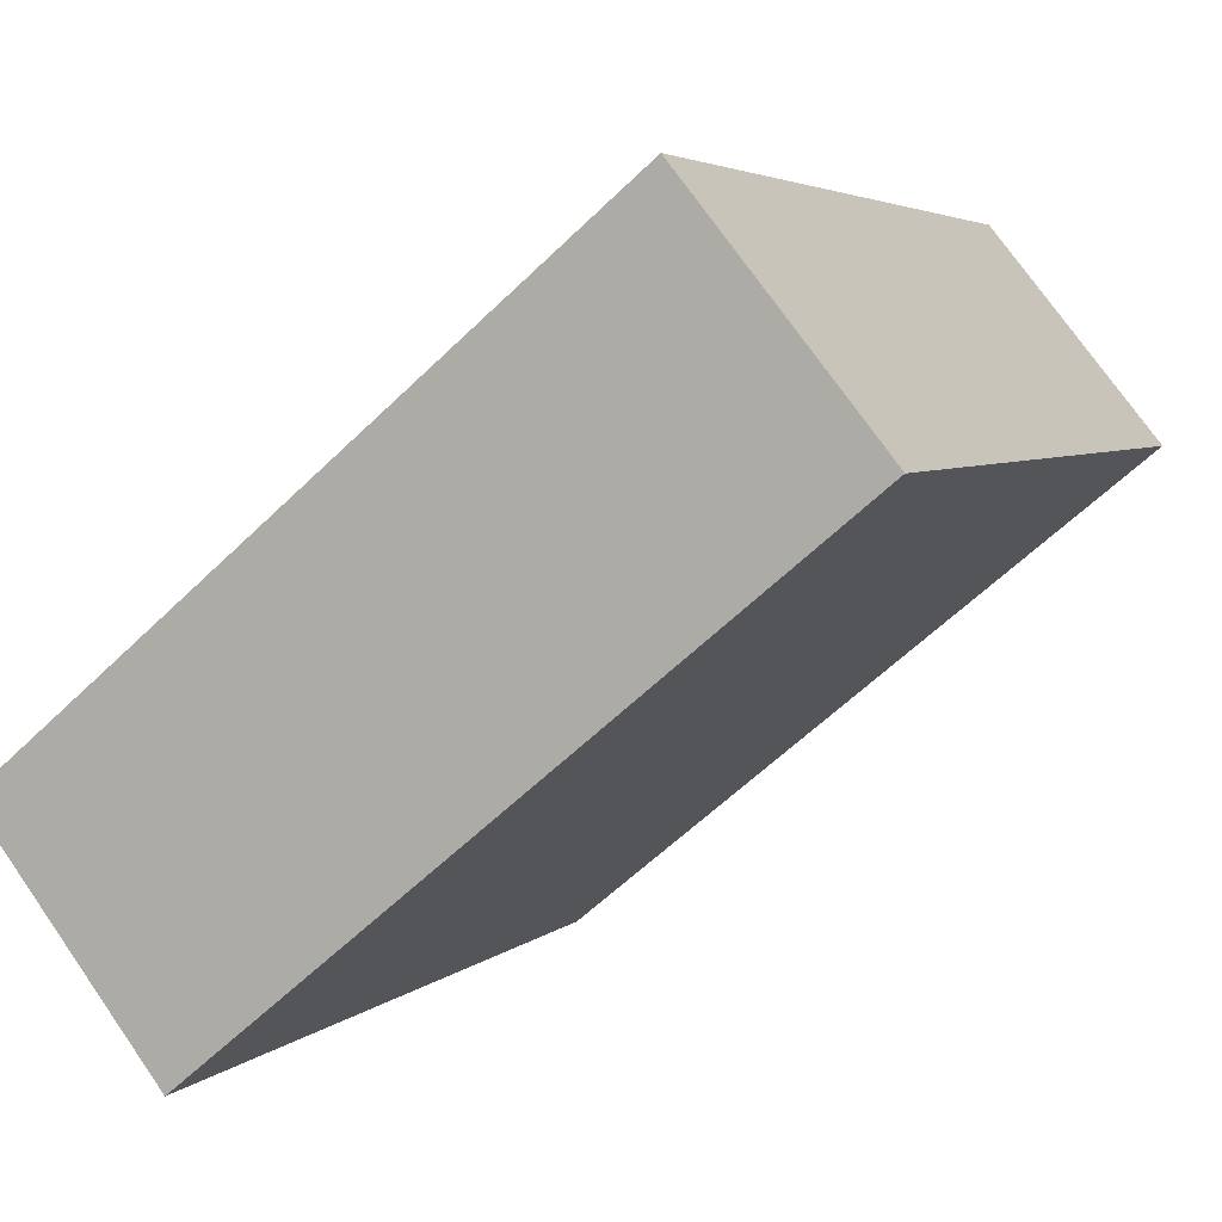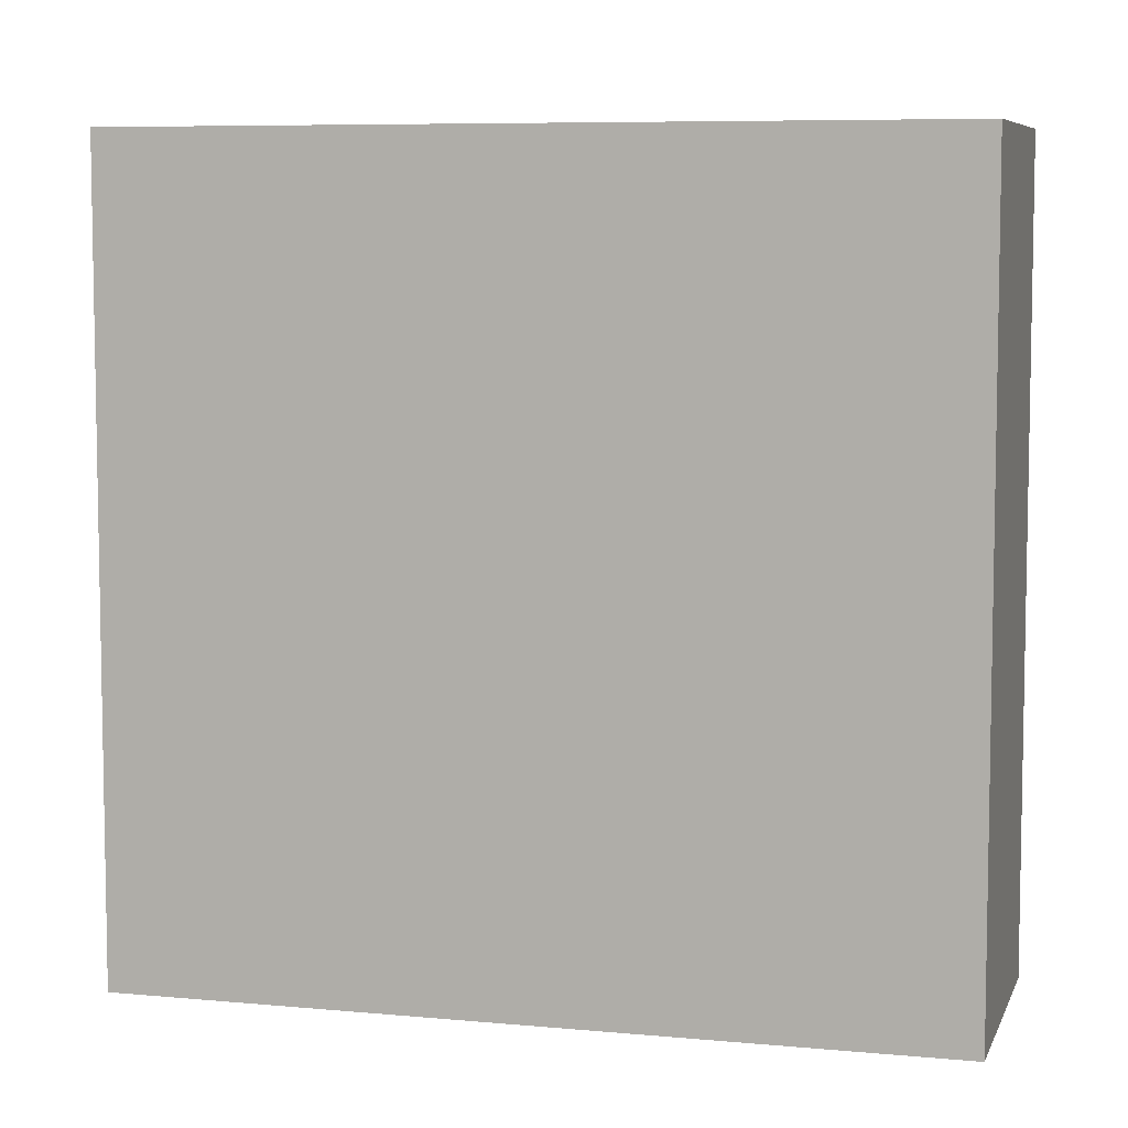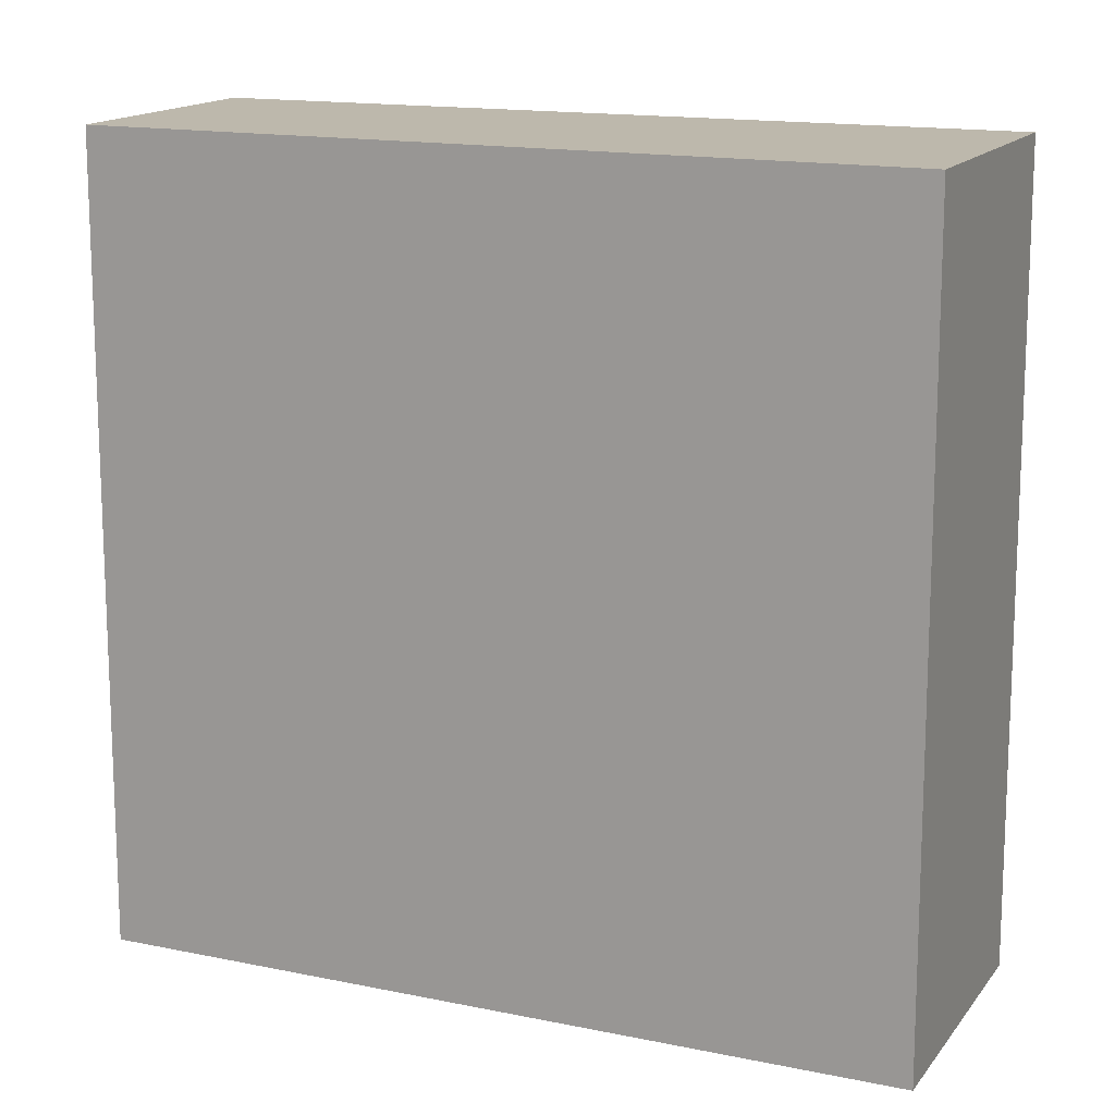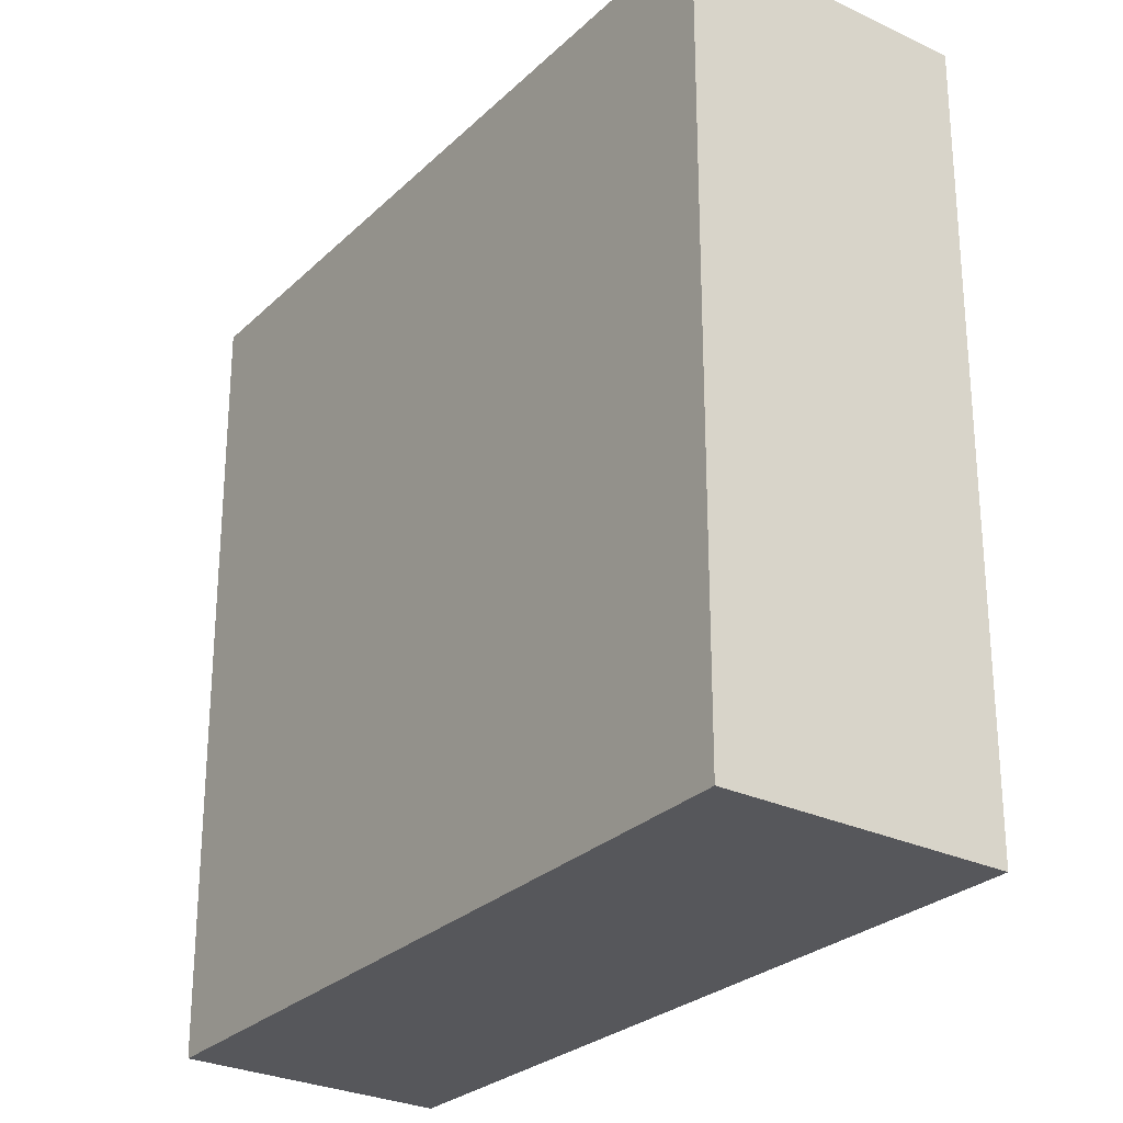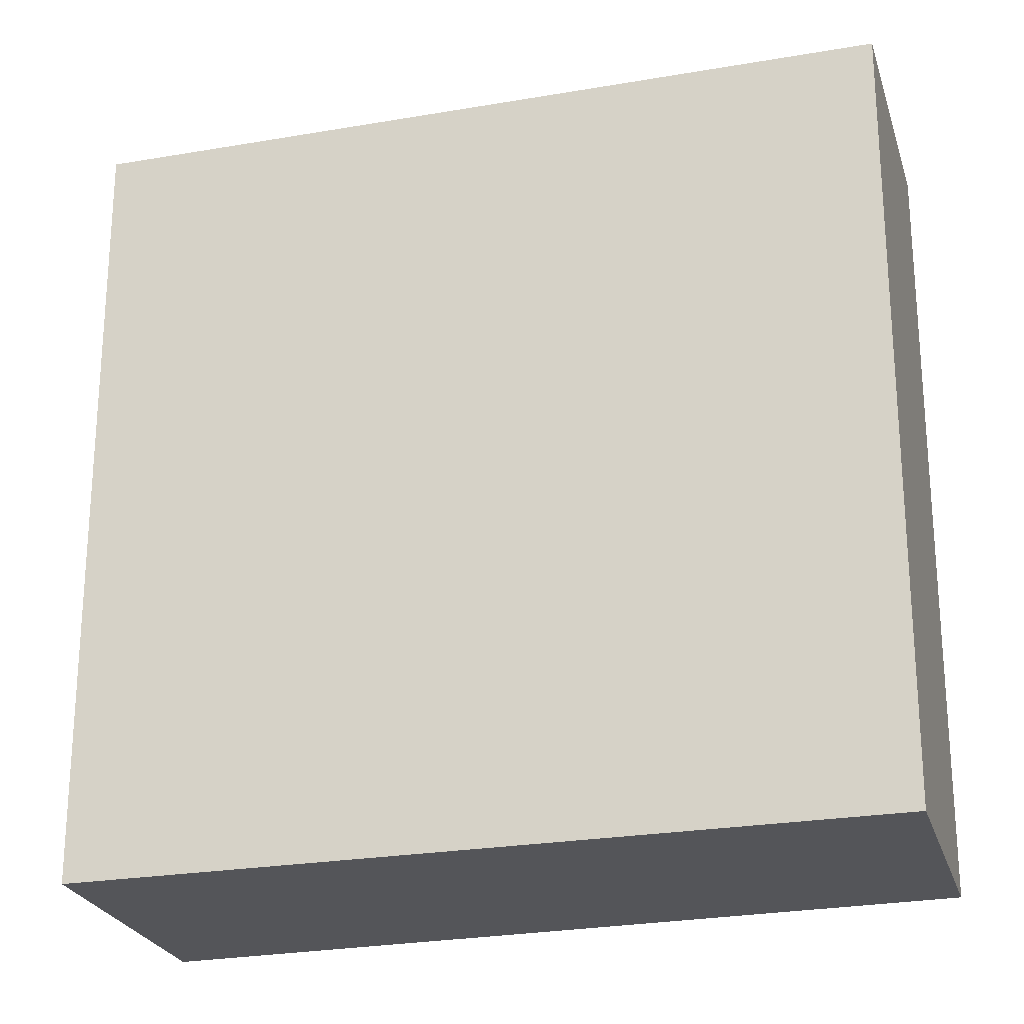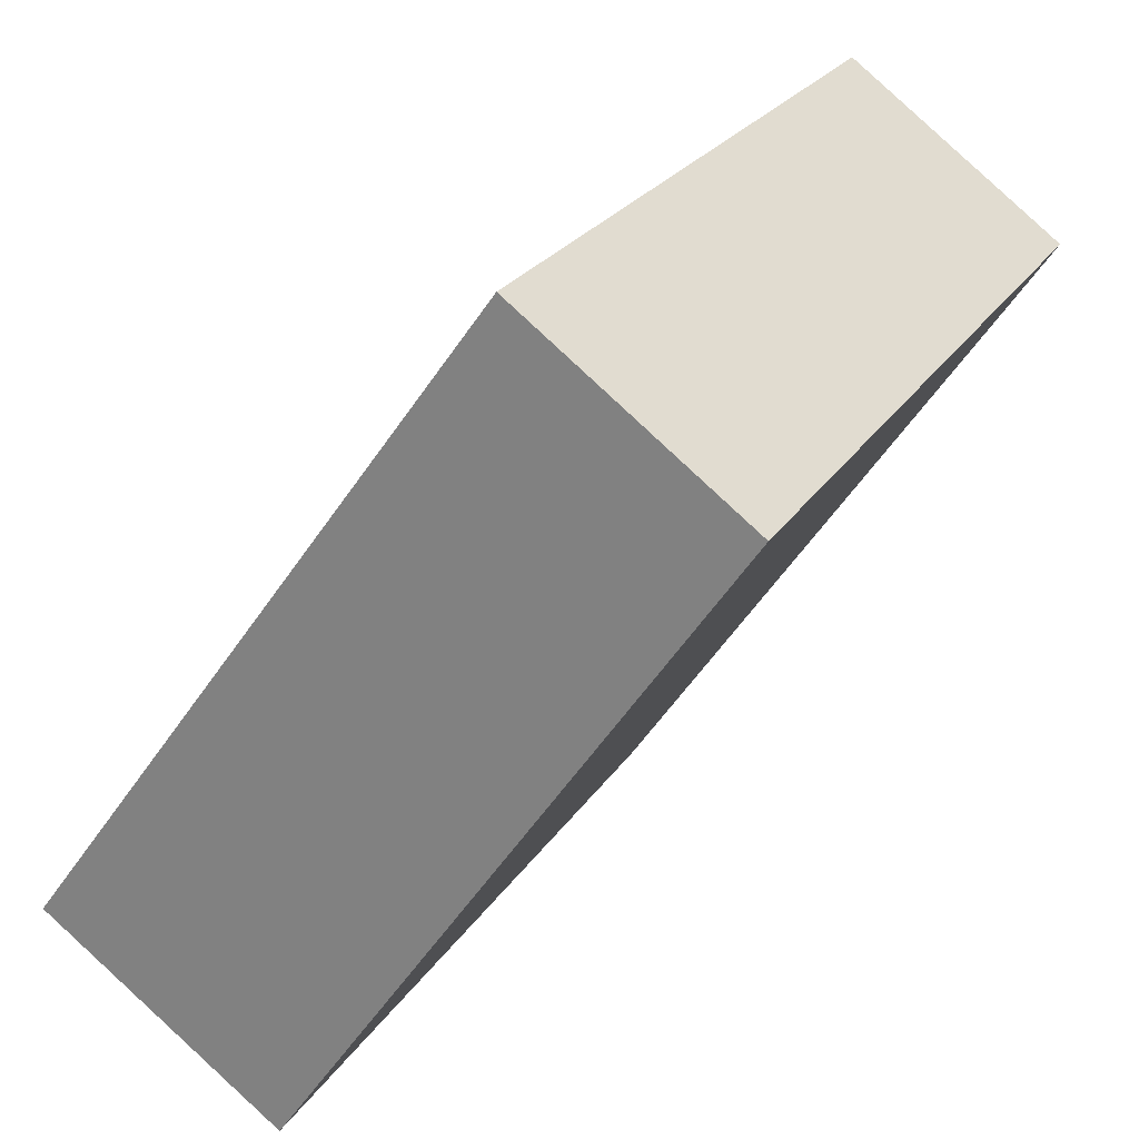
<metadata>
{"format":"obj","ext":"obj","renderer":"f3d","projection":"perspective","resolution":1024,"background":"white","views":[{"elev":-59.7,"azim":-45.1,"up":"+Z"},{"elev":7.0,"azim":-38.9,"up":"+Y"},{"elev":14.8,"azim":148.7,"up":"+Y"},{"elev":-27.2,"azim":179.2,"up":"+Y"},{"elev":-24.6,"azim":-38.6,"up":"+Y"},{"elev":24.5,"azim":24.9,"up":"+Z"}]}
</metadata>
<code>
v  0 3.754 2.299e-16
v  3.284 3.754 2.353
v  1.141 3.754 -0.817
v  2.228 3.754 3.123
v  1.141 5.003e-17 -0.817
v  0 0 0
v  2.228 -1.912e-16 3.123
v  3.284 -1.441e-16 2.353
g defaultobject
f 1 2 3
f 2 1 4
f 5 1 3
f 1 5 6
f 6 4 1
f 4 6 7
f 7 2 4
f 2 7 8
f 8 3 2
f 3 8 5
f 8 6 5
f 6 8 7

</code>
